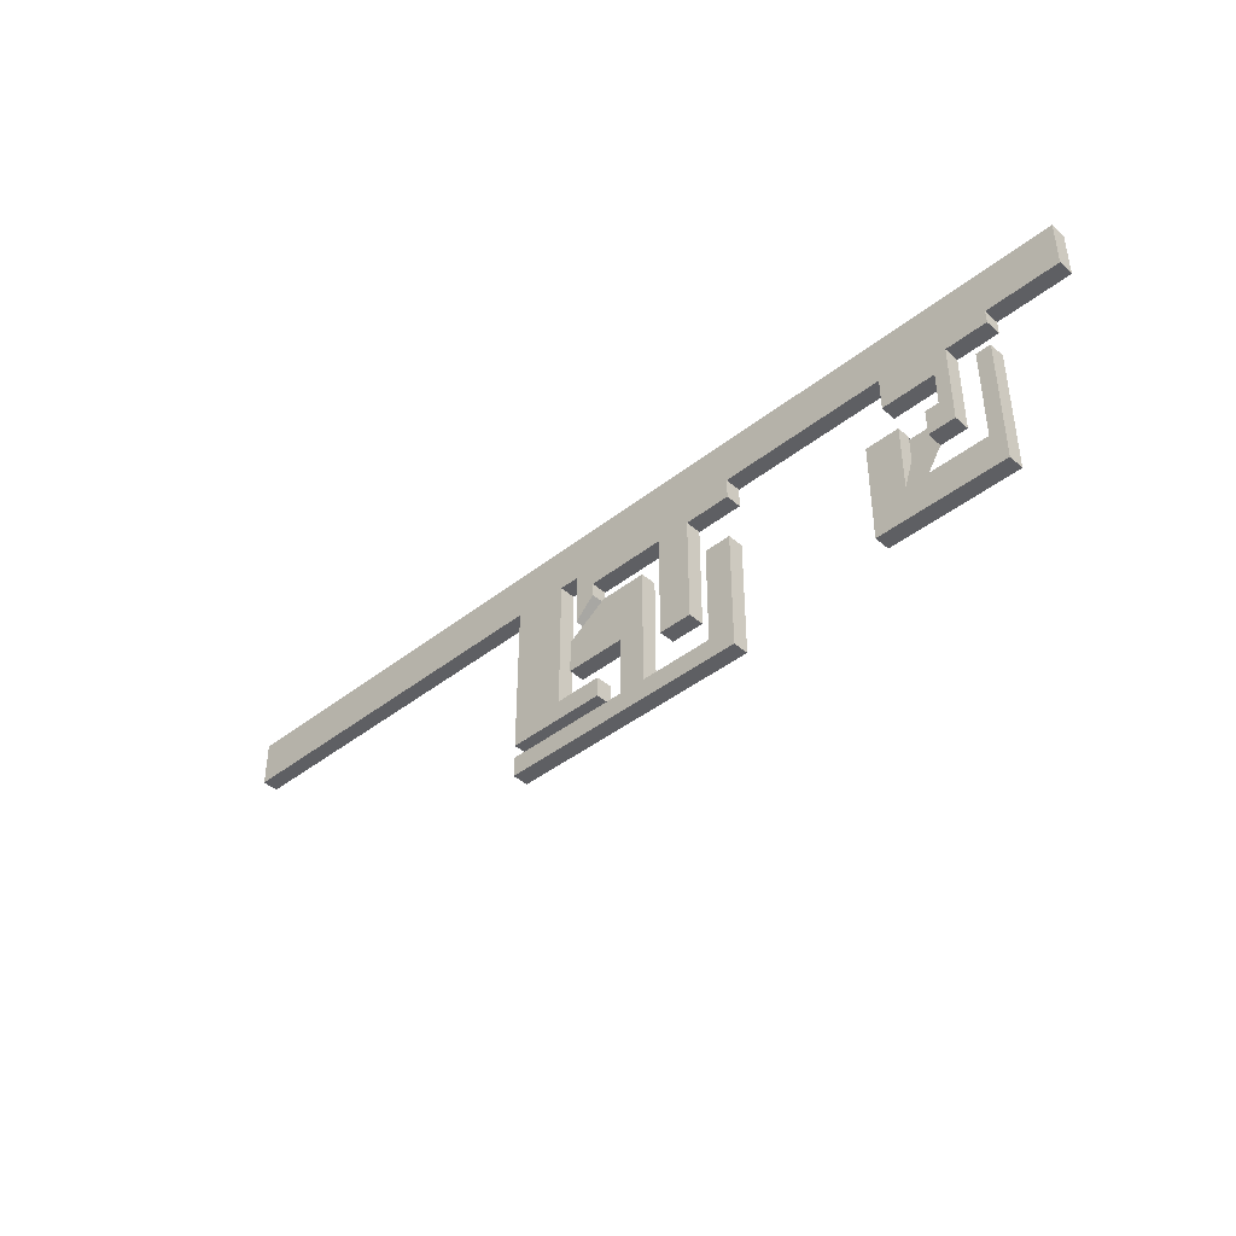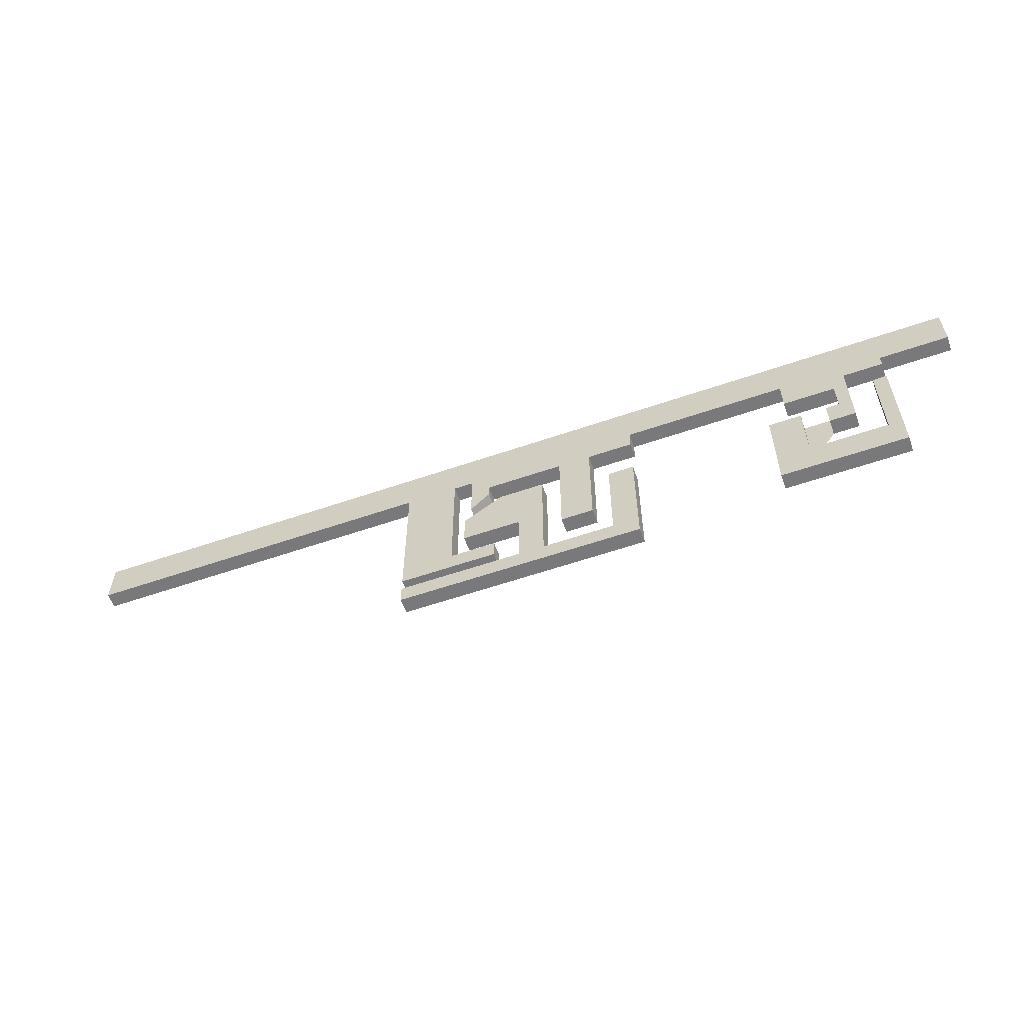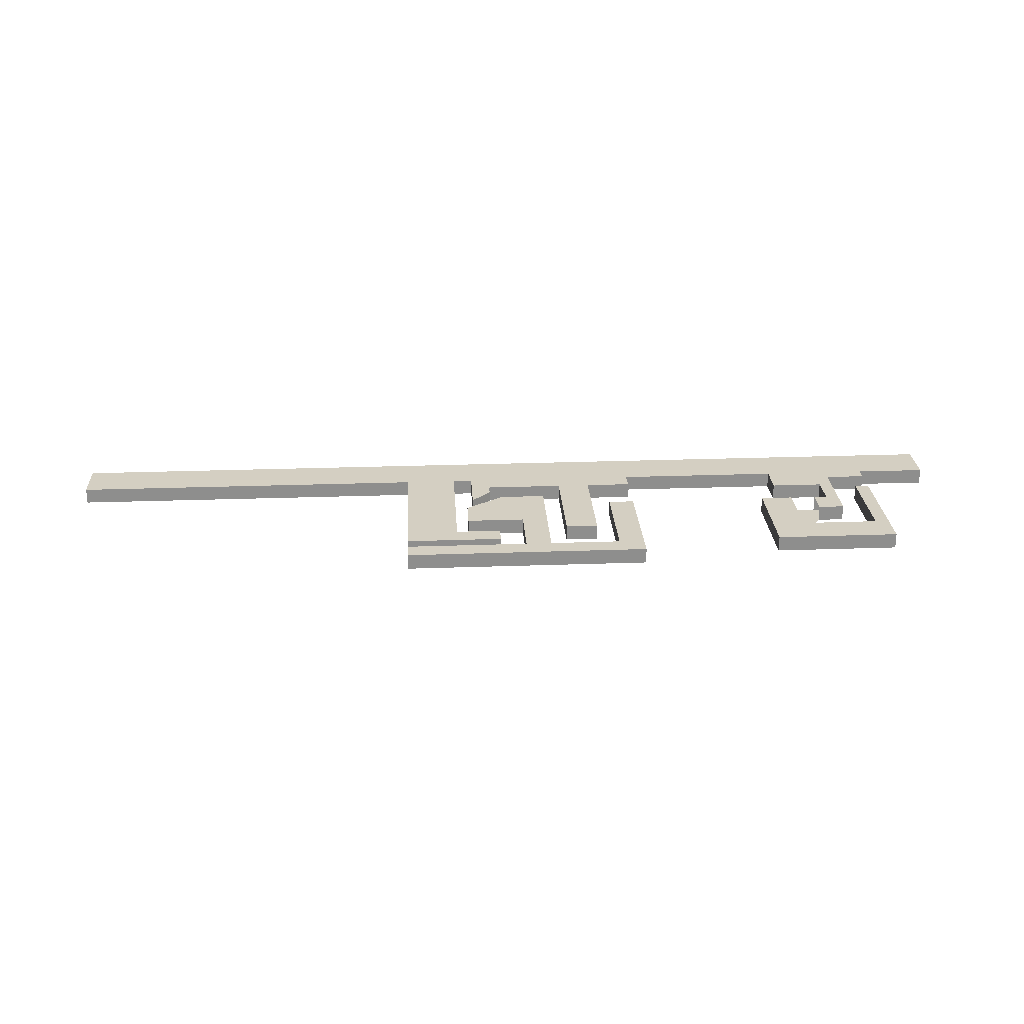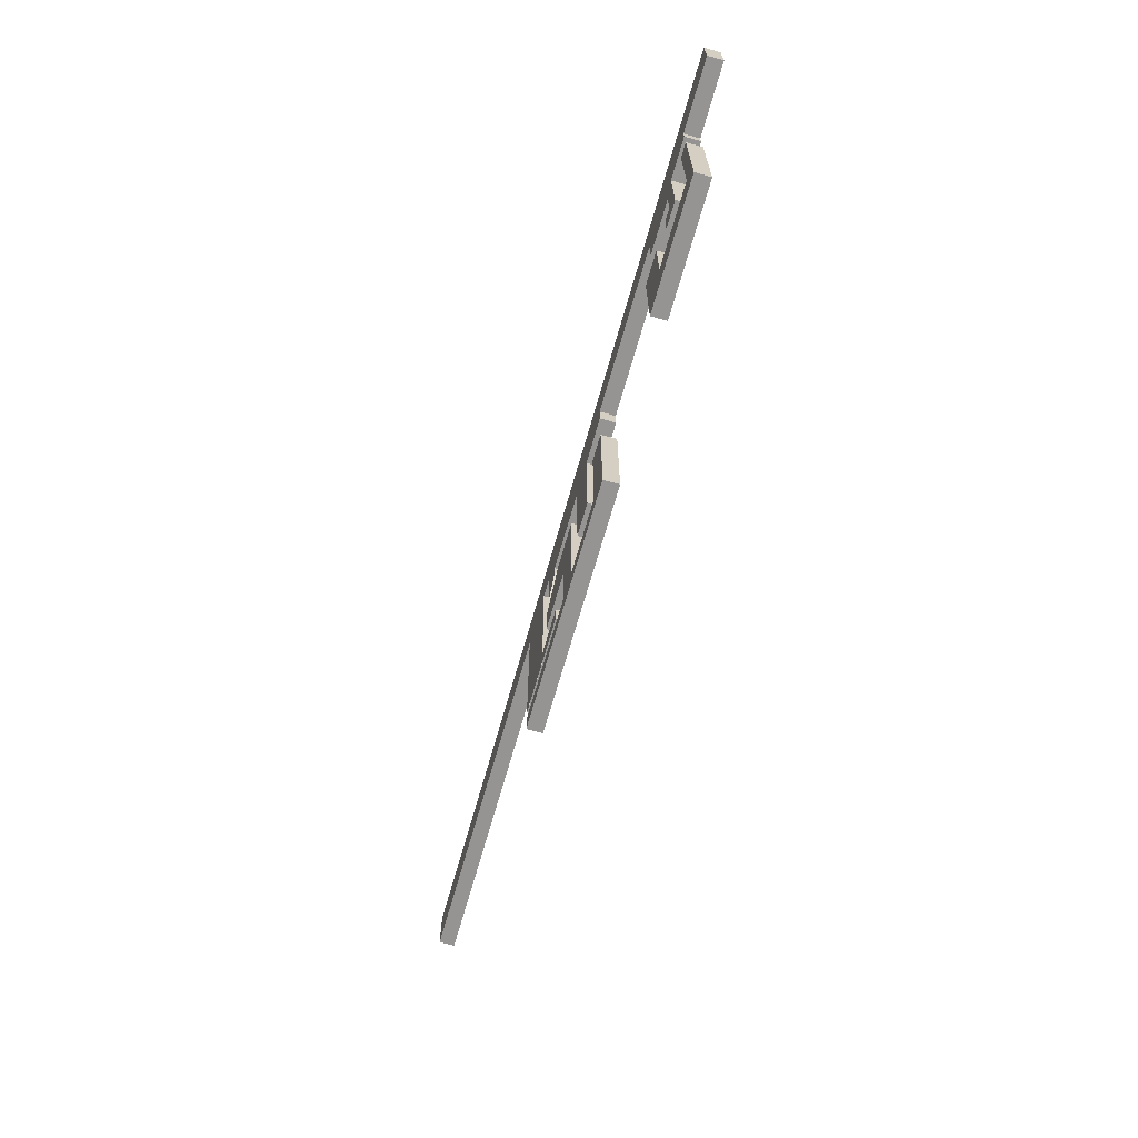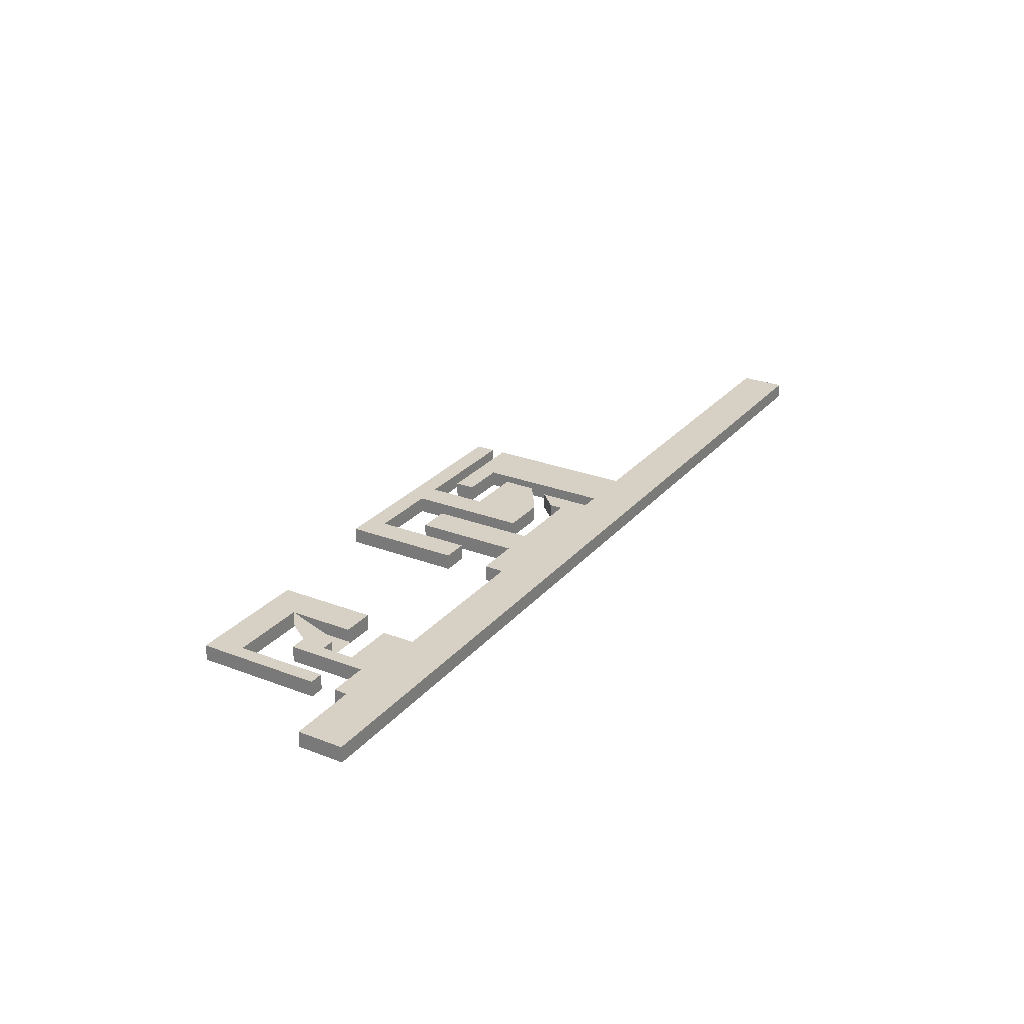
<metadata>
{"format":"obj","ext":"obj","renderer":"f3d","projection":"perspective","resolution":1024,"background":"white","views":[{"elev":-41.8,"azim":-136.5,"up":"+Z"},{"elev":-57.9,"azim":-160.3,"up":"+Z"},{"elev":25.4,"azim":176.7,"up":"+Y"},{"elev":-67.1,"azim":-105.7,"up":"+Z"},{"elev":26.6,"azim":-59.0,"up":"+Y"}]}
</metadata>
<code>
o Cube1
g Cube
v -10 0 1.9
v -35 0 1.9
v -10 2.4 1.9
v -35 2.4 1.9
v -62 0 1.9
v -62 0 -5.1
v -62 2.4 1.9
v -62 2.4 -5.1
v -35 0 -5.1
v -10 0 -5.1
v -35 2.4 -5.1
v -10 2.4 -5.1
v 83 0 -5.1
v 83 0 1.9
v 83 2.4 -5.1
v 83 2.4 1.9
v -43 0 1.9
v -43 0 -5.1
v -43 2.4 1.9
v -35 0 -10.1
v -35 2.4 -10.1
v -43 0 -10.1
v -43 2.4 -10.1
v -43 2.4 -5.1
v -45 0 1.9
v -45 0 -5.1
v -45 2.4 1.9
v -43 0 -19.1
v -43 2.4 -19.1
v -45 0 -19.1
v -45 2.4 -19.1
v -45 2.4 -5.1
v -50 0 1.9
v -50 0 -5.1
v -50 2.4 1.9
v -45 0 -7.1
v -45 2.4 -7.1
v -50 0 -7.1
v -50 2.4 -7.1
v -50 2.4 -5.1
v -35 0 -7.1
v -35 2.4 -7.1
v -51.19 2.4 -5.1
v -51.19 0 -5.1
v -51.19 2.4 -7.1
v -51.19 0 -7.1
v -43 0 -7.1
v -43 2.4 -7.1
v -45 0 -10.1
v -45 2.4 -10.1
v -43 0 -15.1
v -43 2.4 -15.1
v -45 0 -15.1
v -45 2.4 -15.1
v -32 0 -15.1
v -32 2.4 -15.1
v -32 0 -25.1
v -32 2.4 -25.1
v -41 0 -15.1
v -41 2.4 -15.1
v -41 0 -19.1
v -41 2.4 -19.1
v -3 0 -5.1
v -3 0 1.9
v -10 2.4 -8.1
v -10 0 -8.1
v -3 2.4 -8.1
v -3 0 -8.1
v -3 2.4 1.9
v -3 2.4 -5.1
v 2 0 -5.1
v 2 0 1.9
v -3 2.4 -24.1
v -3 0 -24.1
v 2 2.4 -24.1
v 2 0 -24.1
v 2 2.4 1.9
v 2 2.4 -5.1
v 14 0 -5.1
v 17 0 1.9
v 2 2.4 -8.1
v 2 0 -8.1
v 14 2.4 -8.1
v 14 0 -8.1
v 17 2.4 1.9
v 14 2.4 -5.1
v 17 0 -5.1
v 17 2.4 -5.1
v 17 0 -8.1
v 17 2.4 -8.1
v 20 0 -5.1
v 20 0 1.9
v 20 2.4 -5.1
v 20 2.4 1.9
v 28 0 -5.1
v 28 0 1.9
v 20 2.4 -33.1
v 20 0 -33.1
v 28 2.4 -33.1
v 28 0 -33.1
v 28 2.4 1.9
v 28 2.4 -5.1
v 20 2.4 -25.1
v 20 0 -25.1
v 28 2.4 -25.1
v 28 0 -25.1
v 13 2.4 -25.1
v 13 0 -25.1
v 13 2.4 -28.1
v 13 0 -28.1
v 28 2.4 -28.1
v 20 2.4 -28.1
v 20 0 -28.1
v 28 0 -28.1
v -9.988 2.4 -30.1
v -9.988 0 -30.1
v -9.988 2.4 -33.1
v -9.988 0 -33.1
v 28 2.4 -30.1
v 20 2.4 -30.1
v 20 0 -30.1
v 28 0 -30.1
v 20 2.392 -30.1
v 28 2.392 -30.1
v 28 2.392 -28.1
v 20 2.392 -28.1
v 9 2.4 -30.1
v 9 0 -30.1
v 9 2.4 -33.1
v 9 0 -33.1
v 9 2.4 -12.1
v 9 0 -12.1
v 5 2.4 -12.1
v 5 0 -12.1
v 5 2.4 -33.1
v 5 2.4 -30.1
v 5 0 -30.1
v 5 0 -33.1
v 9 2.4 -21.1
v 9 0 -21.1
v 5 2.4 -21.1
v 5 0 -21.1
v 18 2.4 -21.1
v 18 0 -21.1
v 18 2.4 -16.1
v 18 0 -16.1
v 12 2.4 -21.1
v 12 0 -21.1
v 12 2.4 -12.1
v 12 0 -12.1
v 14 2.4 -10.1
v 14 0 -10.1
v 17 2.4 -13.1
v 17 0 -13.1
v -6 2.4 -30.1
v -6 0 -30.1
v -6 2.4 -33.1
v -6 0 -33.1
v -6 2.4 -15.1
v -6 0 -15.1
v -9.988 2.4 -15.1
v -9.988 0 -15.1
v -37 0 -25.1
v -37 0 -15.1
v -37 2.4 -15.1
v -37 2.4 -25.1
v -37 2.4 -30.1
v -37 0 -30.1
v -32 2.4 -30.1
v -32 0 -30.1
v -37 0.4 -15.1
v -37 0.4 -19.1
v -51.18 2.4 -25.1
v -51.18 0 -25.1
v -51.18 2.4 -30.1
v -51.18 0 -30.1
v -49 2.4 -25.1
v -49 0 -25.1
v -51 2.4 -30.1
v -51 0 -30.1
v -49 2.4 -11.1
v -49 0 -11.1
v -51.18 2.4 -11.1
v -51.18 0 -11.1
f 3 4 2 1
f 7 8 6 5
f 11 12 10 9
f 15 16 14 13
f 12 11 4 3
f 1 2 9 10
f 17 18 9 2
f 19 17 2 4
f 22 23 21 20
f 24 19 4 11
f 25 26 18 17
f 27 25 17 19
f 30 31 29 28
f 32 27 19 24
f 33 34 26 25
f 35 33 25 27
f 38 39 37 36
f 40 35 27 32
f 5 6 34 33
f 7 5 33 35
f 6 8 40 34
f 8 7 35 40
f 41 42 11 9
f 38 36 26 34
f 37 39 40 32
f 45 46 44 43
f 36 47 18 26
f 48 37 32 24
f 47 41 9 18
f 42 48 24 11
f 49 22 47 36
f 23 50 37 48
f 50 49 36 37
f 20 21 42 41
f 22 20 41 47
f 21 23 48 42
f 51 52 23 22
f 53 51 22 49
f 52 54 50 23
f 54 53 49 50
f 57 58 56 55
f 30 28 51 53
f 29 31 54 52
f 31 30 53 54
f 59 60 52 51
f 61 59 51 28
f 60 62 29 52
f 62 61 28 29
f 63 64 1 10
f 67 68 66 65
f 64 69 3 1
f 69 70 12 3
f 71 72 64 63
f 75 76 74 73
f 72 77 69 64
f 77 78 70 69
f 79 80 72 71
f 83 84 82 81
f 80 85 77 72
f 85 86 78 77
f 65 66 10 12
f 67 65 12 70
f 66 68 63 10
f 81 67 70 78
f 68 82 71 63
f 83 81 78 86
f 82 84 79 71
f 89 90 88 87
f 73 74 68 67
f 75 73 67 81
f 74 76 82 68
f 76 75 81 82
f 91 92 80 79
f 93 91 79 86
f 92 94 85 80
f 94 93 86 85
f 95 96 92 91
f 99 100 98 97
f 96 101 94 92
f 101 102 93 94
f 103 104 91 93
f 105 103 93 102
f 104 106 95 91
f 106 105 102 95
f 109 110 108 107
f 111 112 103 105
f 113 114 106 104
f 114 111 105 106
f 107 108 104 103
f 109 107 103 112
f 108 110 113 104
f 110 109 112 113
f 117 118 116 115
f 99 97 120 119
f 98 100 122 121
f 100 99 119 122
f 124 123 121 122
f 126 125 114 113
f 111 112 112 111
f 127 128 121 120
f 129 127 120 97
f 128 130 98 121
f 130 129 97 98
f 133 134 132 131
f 135 136 127 129
f 137 138 130 128
f 138 135 129 130
f 139 140 128 127
f 141 139 127 136
f 140 142 137 128
f 142 141 136 137
f 145 146 144 143
f 133 131 139 141
f 132 134 142 140
f 134 133 141 142
f 147 148 140 139
f 149 147 139 131
f 148 150 132 140
f 150 149 131 132
f 143 144 148 147
f 145 143 147 149
f 144 146 150 148
f 146 145 149 150
f 87 88 86 79
f 89 87 79 84
f 88 90 83 86
f 153 154 152 151
f 151 152 84 83
f 153 151 83 90
f 152 154 89 84
f 154 153 90 89
f 155 156 137 136
f 157 155 136 135
f 156 158 138 137
f 158 157 135 138
f 161 162 160 159
f 117 115 155 157
f 116 118 158 156
f 118 117 157 158
f 159 160 156 155
f 161 159 155 115
f 160 162 116 156
f 162 161 115 116
f 163 164 59 61
f 55 56 165 164
f 57 55 164 163
f 56 58 166 165
f 169 170 168 167
f 172 171 165 166
f 175 176 174 173
f 169 167 166 58
f 168 170 57 163
f 170 169 58 57
f 177 178 163 166
f 179 177 166 167
f 178 180 168 163
f 180 179 167 168
f 183 184 182 181
f 175 173 177 179
f 174 176 180 178
f 176 175 179 180
f 181 182 178 177
f 183 181 177 173
f 182 184 174 178
f 184 183 173 174
f 43 44 34 40
f 45 43 40 39
f 44 46 38 34
f 46 45 39 38
f 174 173 173 174
f 184 174 174 184
f 173 183 183 173
f 183 184 184 183
f 13 14 96 95
f 15 13 95 102
f 14 16 101 96
f 16 15 102 101

</code>
